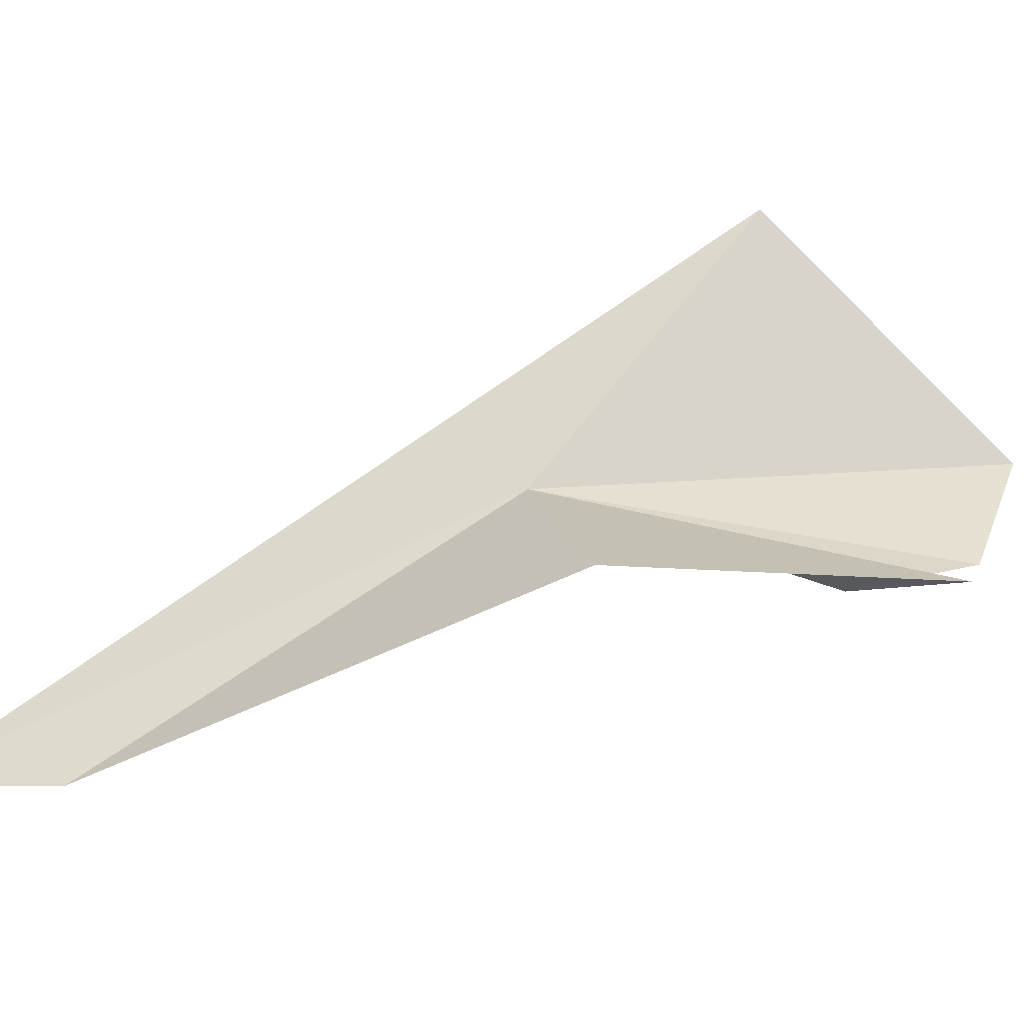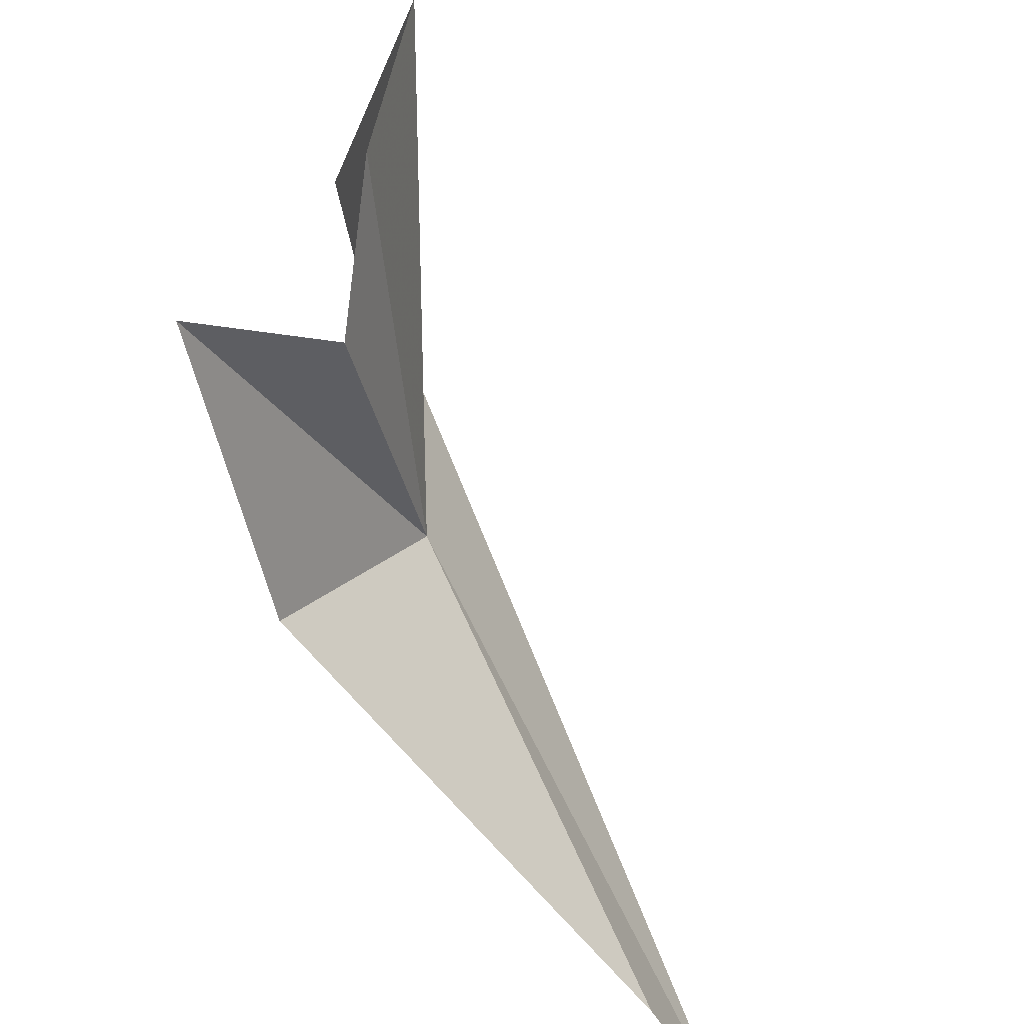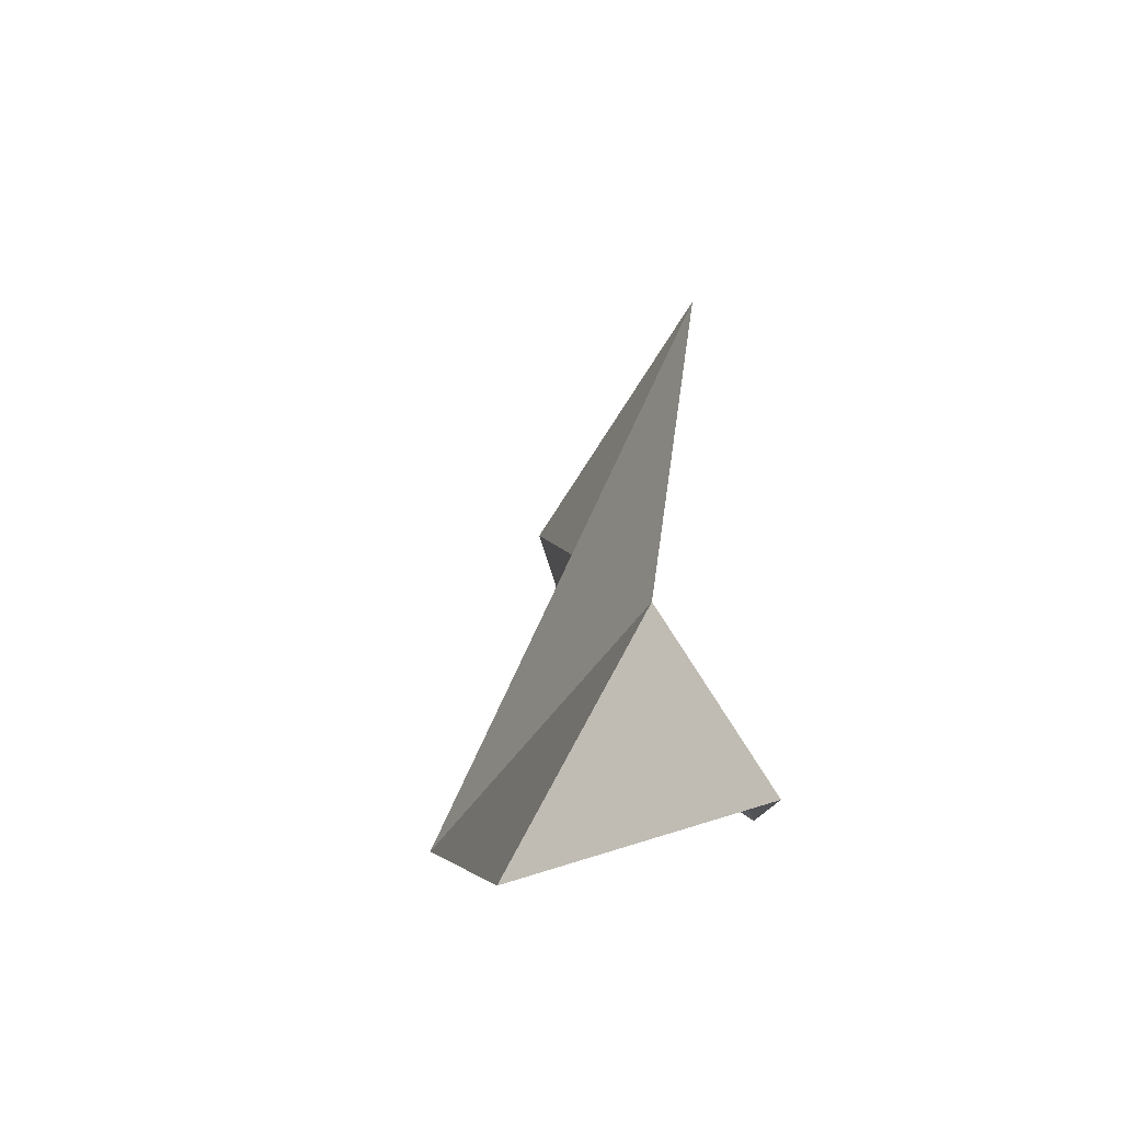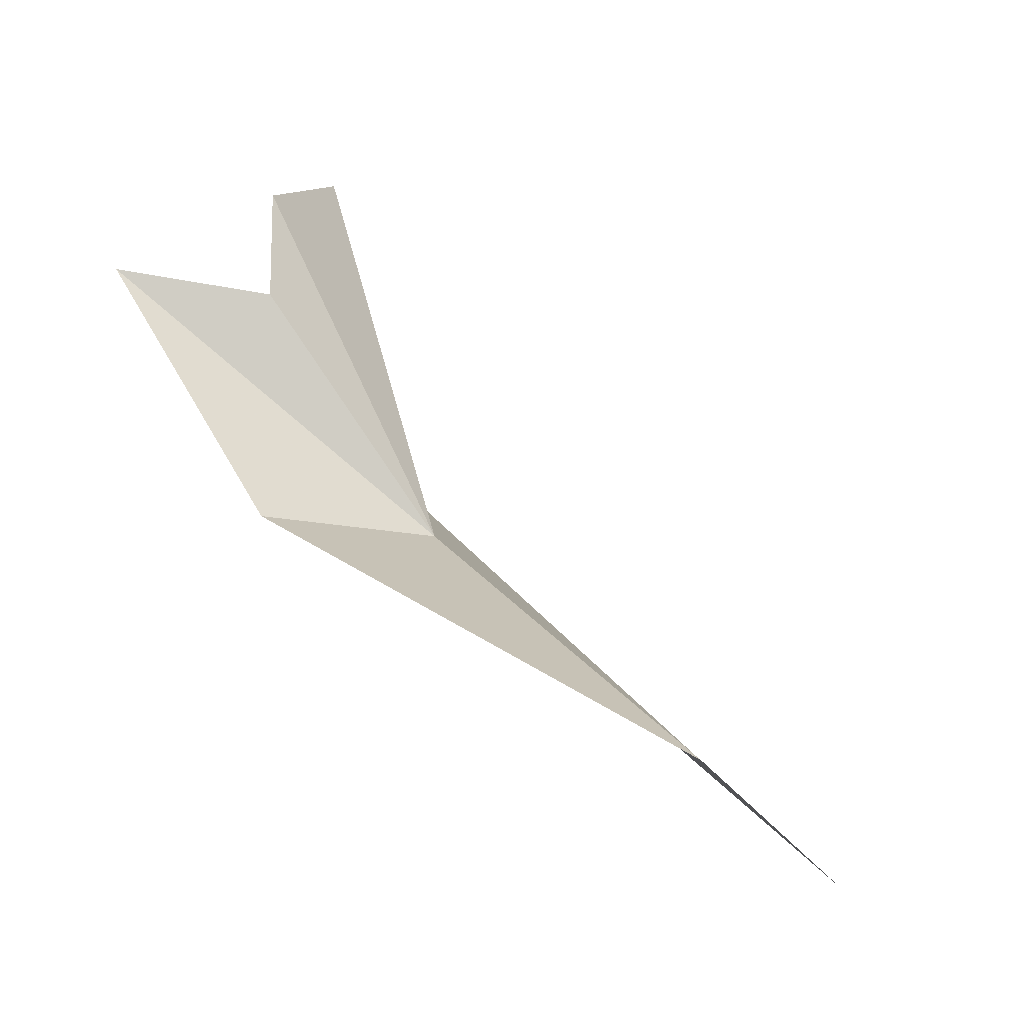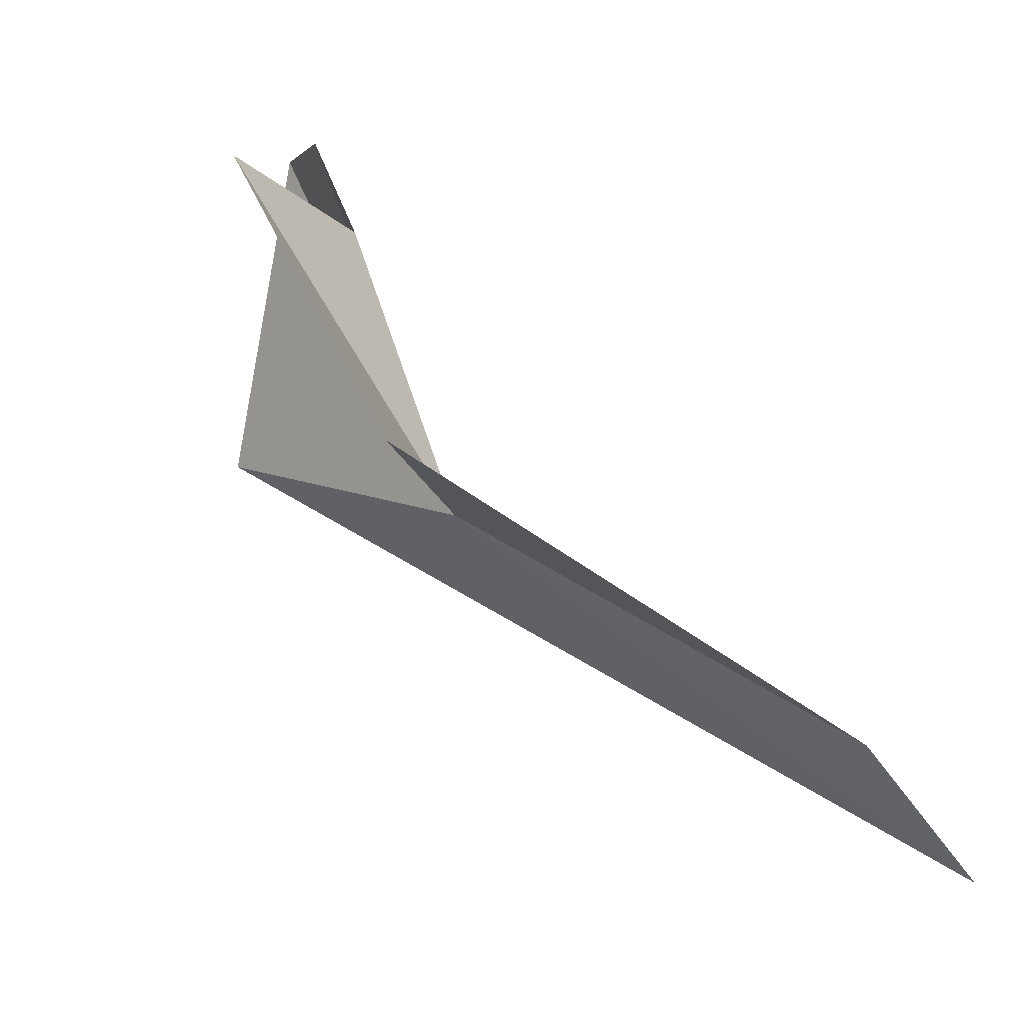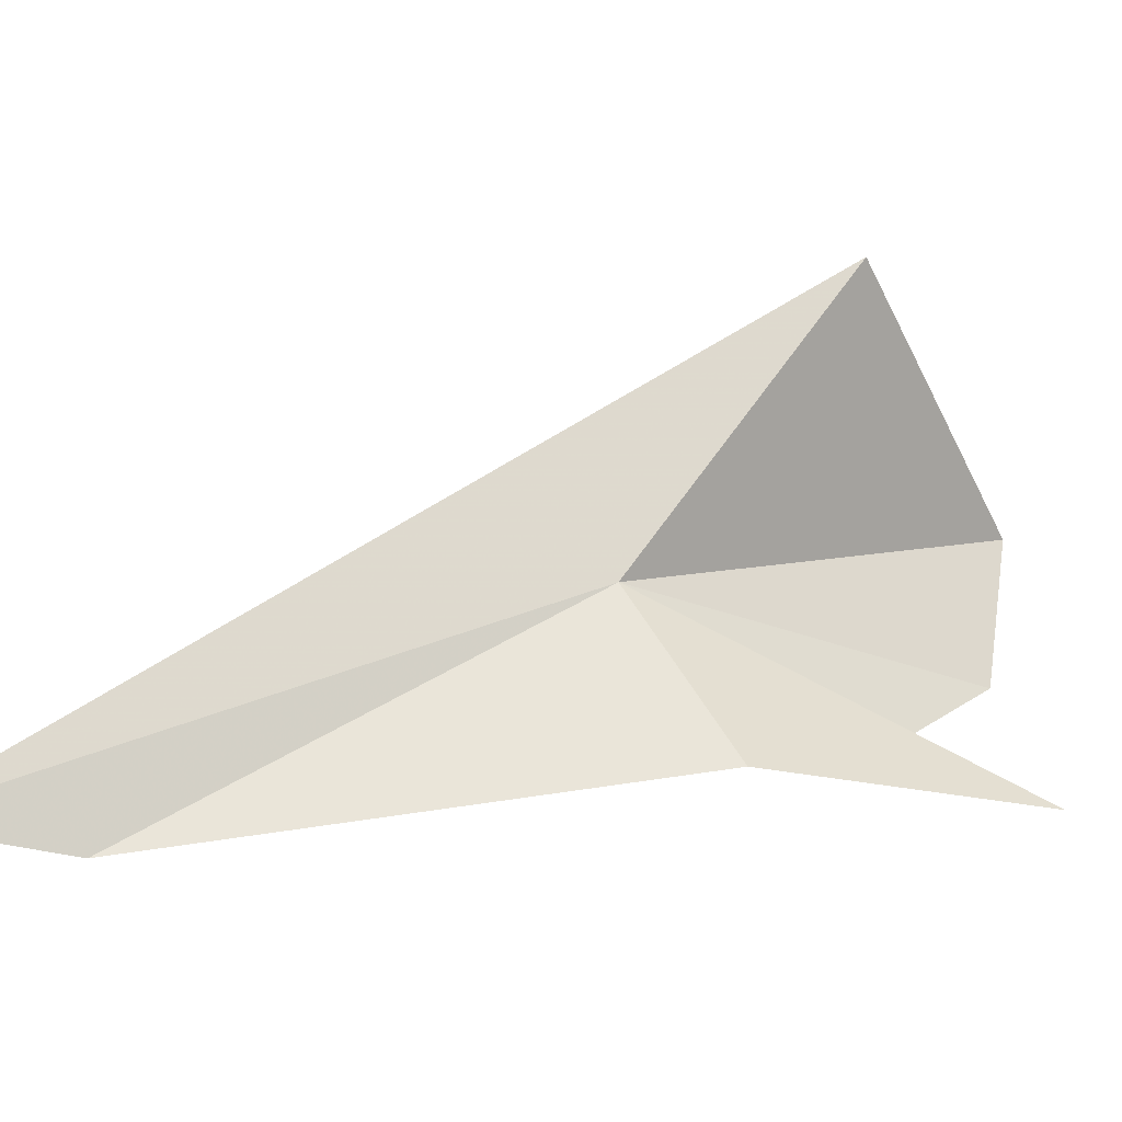
<metadata>
{"format":"obj","ext":"obj","renderer":"f3d","projection":"perspective","resolution":1024,"background":"white","views":[{"elev":-37.5,"azim":-122.3,"up":"+Y"},{"elev":-55.8,"azim":-18.8,"up":"+Y"},{"elev":-6.5,"azim":148.6,"up":"+Y"},{"elev":-15.4,"azim":15.2,"up":"+Z"},{"elev":-24.4,"azim":-20.0,"up":"+Z"},{"elev":-13.9,"azim":-149.1,"up":"+Y"}]}
</metadata>
<code>
v 21.42 16.97 11.74
v 25.88 14.71 7.66
v 24.69 14.48 8.813
v 18.47 15.12 14.37
v 20.13 15.24 11.6
v 19.92 15.83 14.2
v 19.77 18.16 16.43
v 19.64 16.53 15.66
v 19.8 20.16 13.47
f 1 3 2
f 1 4 5
f 1 6 4
f 1 7 8
f 1 2 9
f 1 5 3
f 1 8 6
f 1 9 7

</code>
